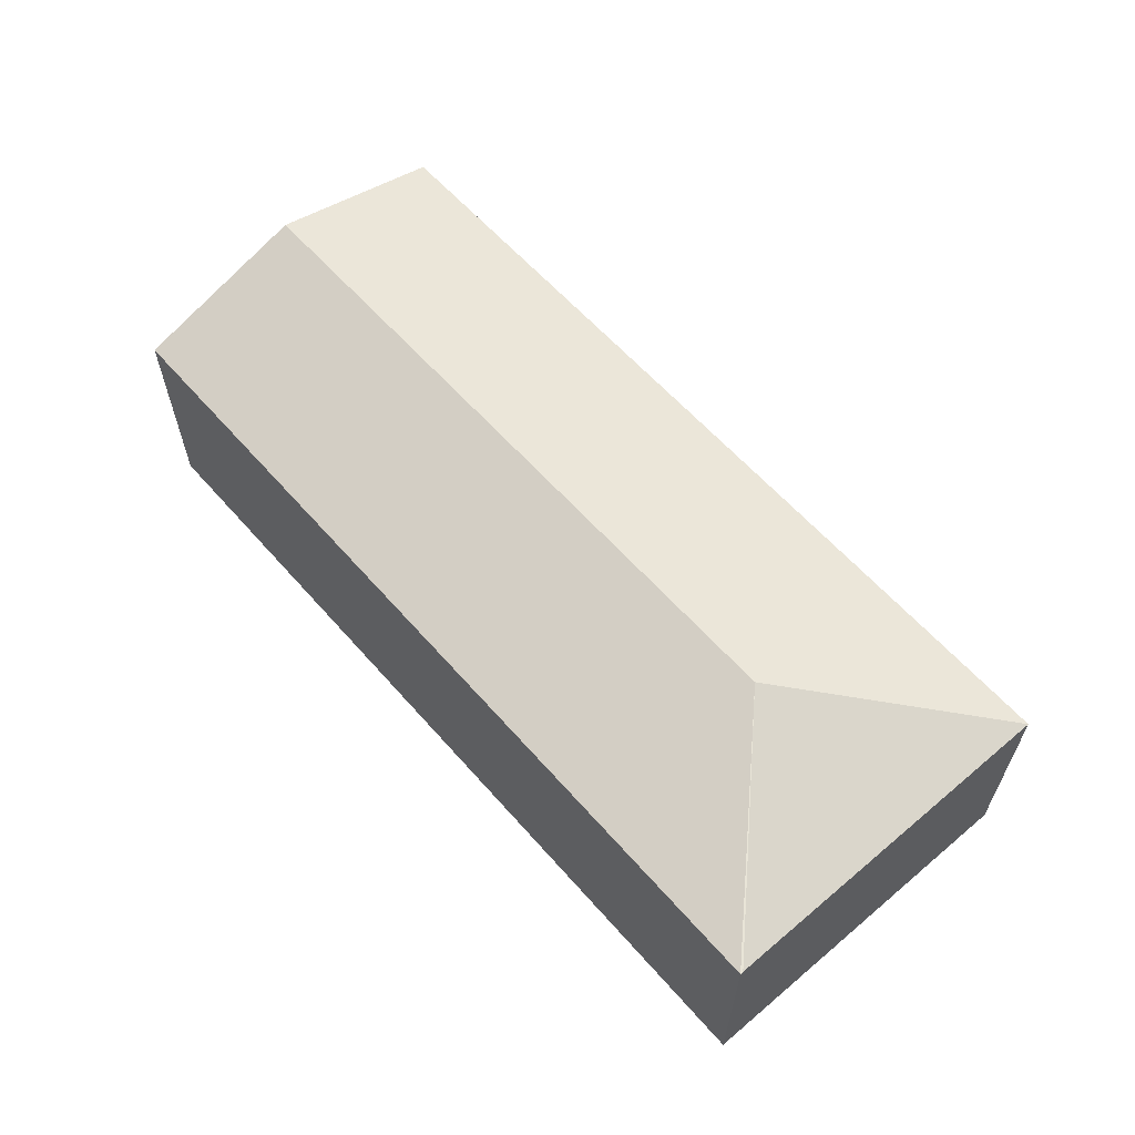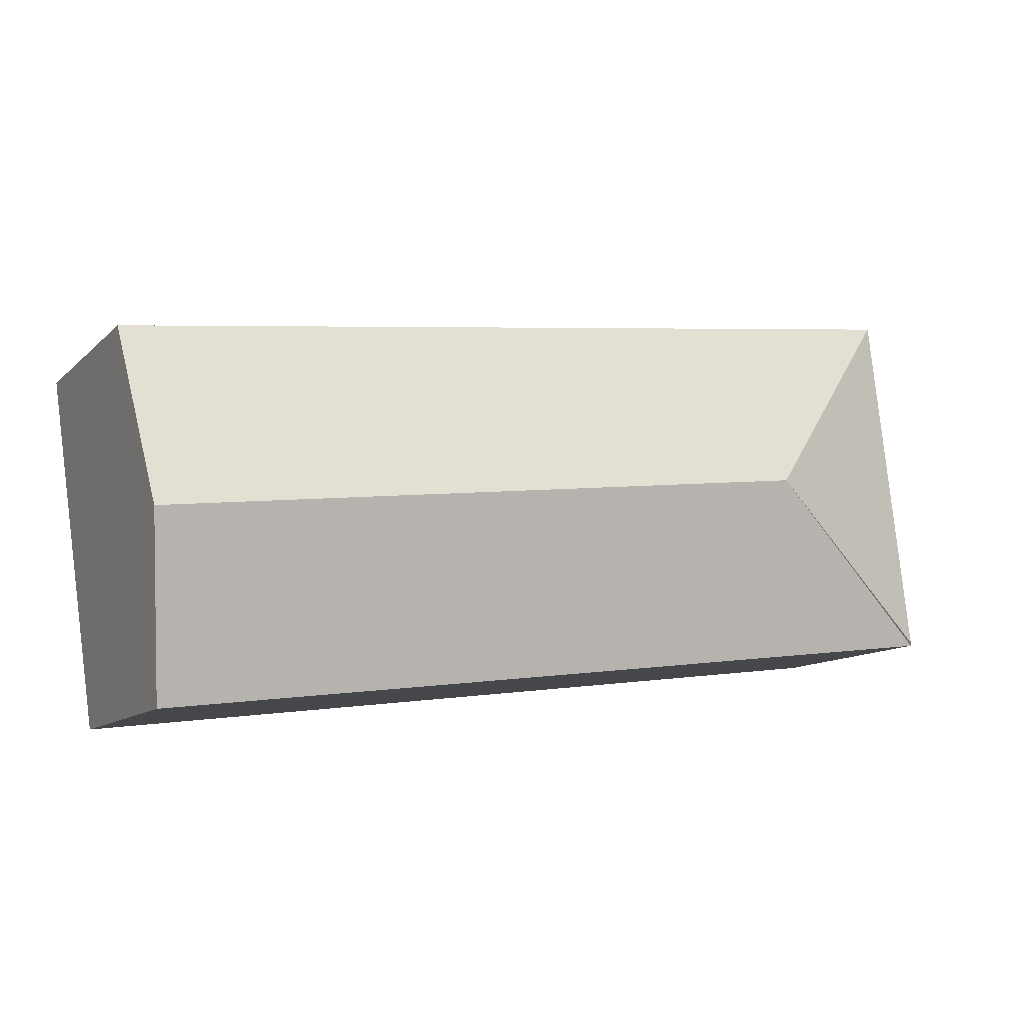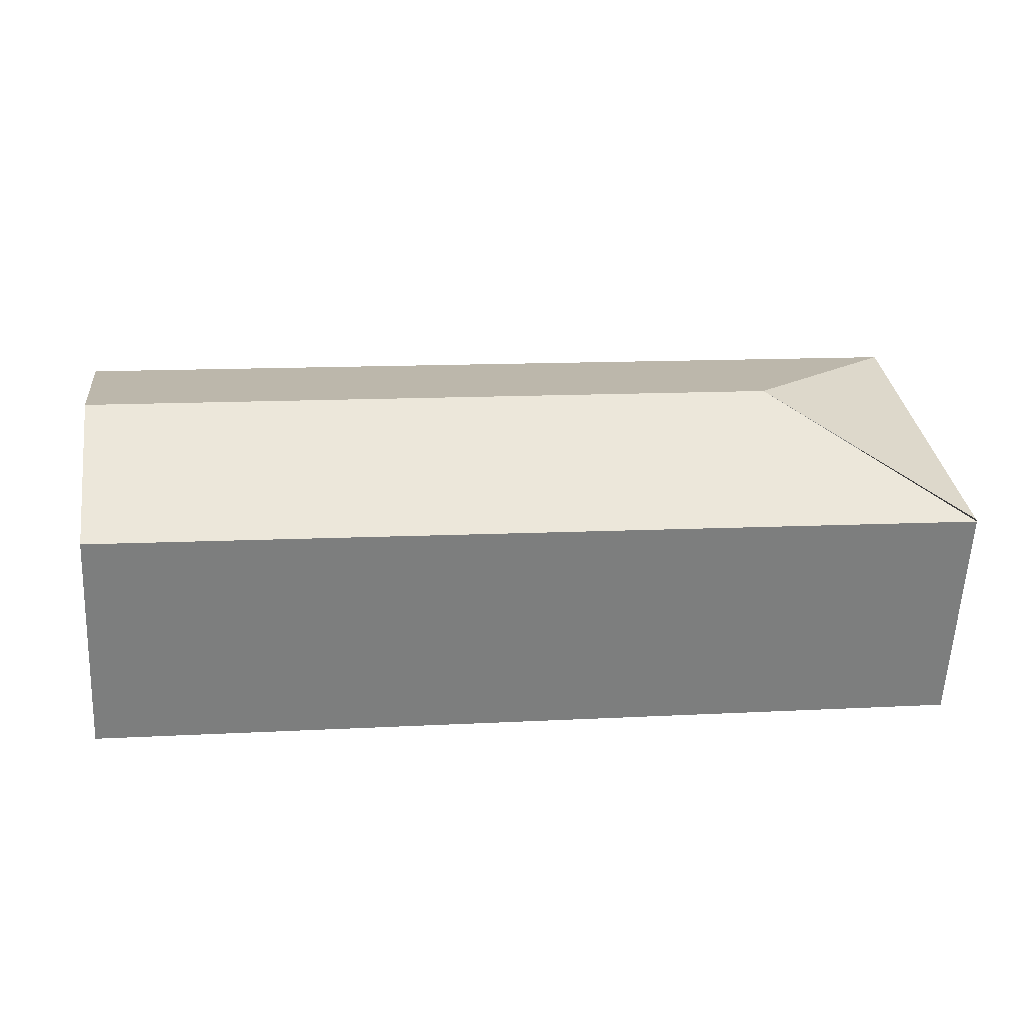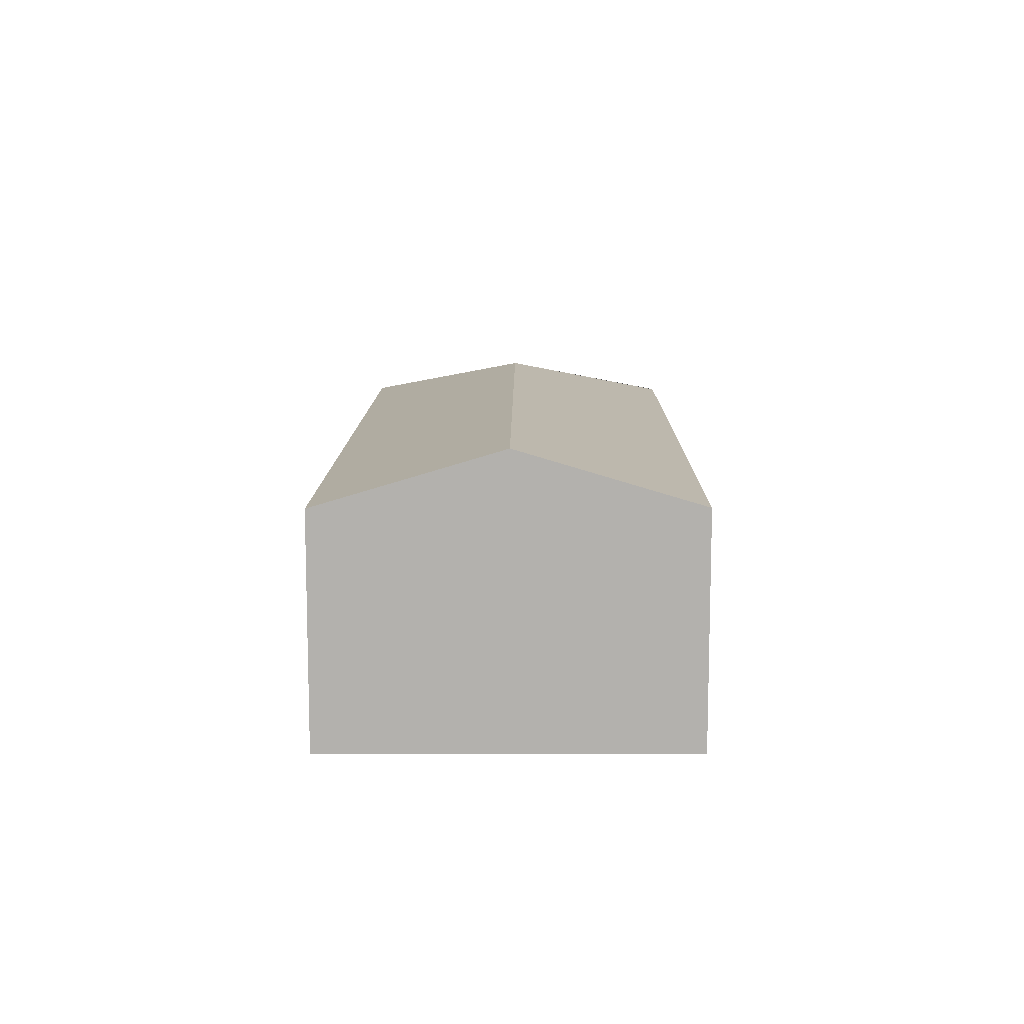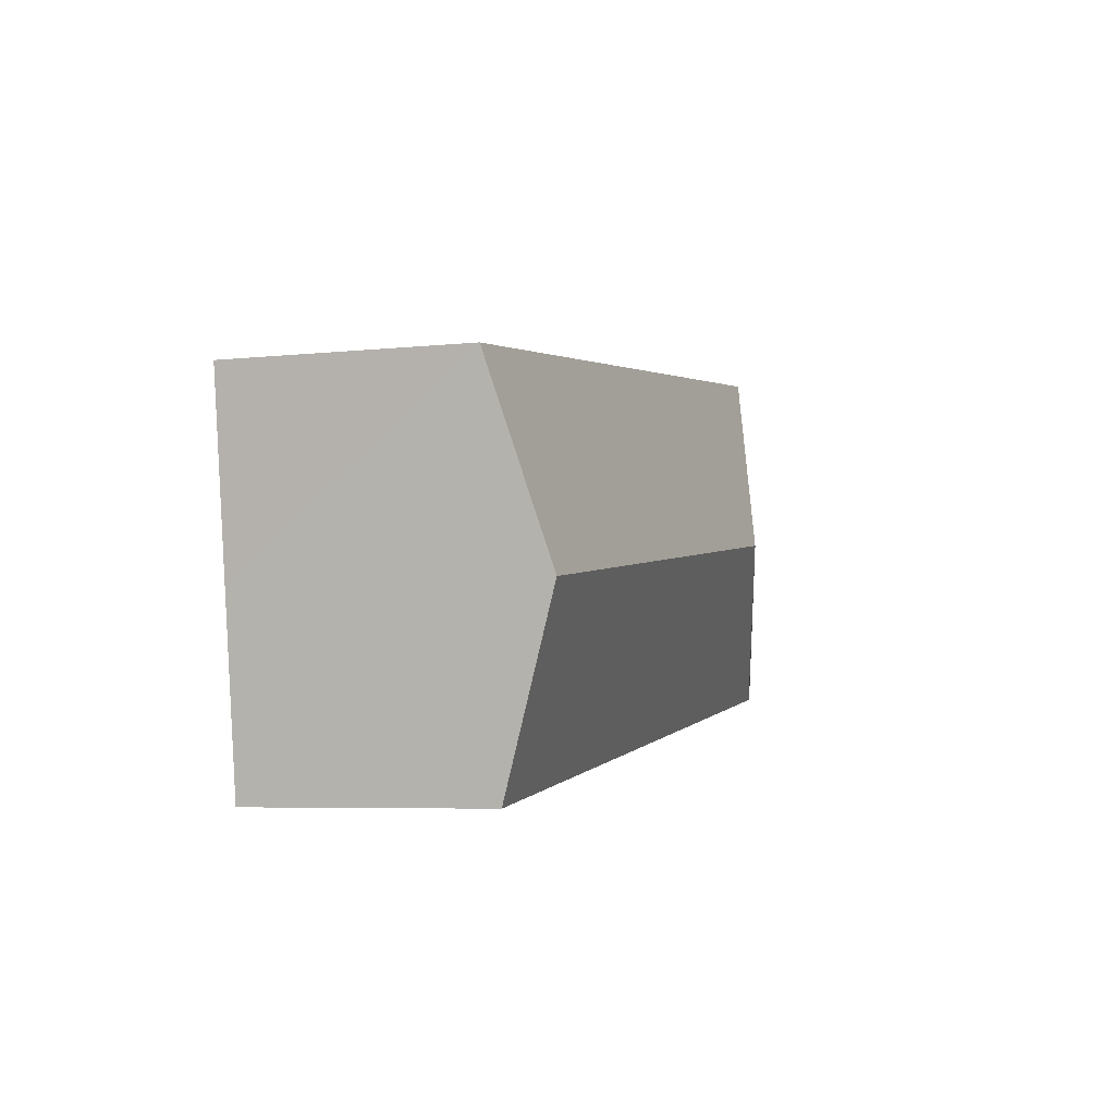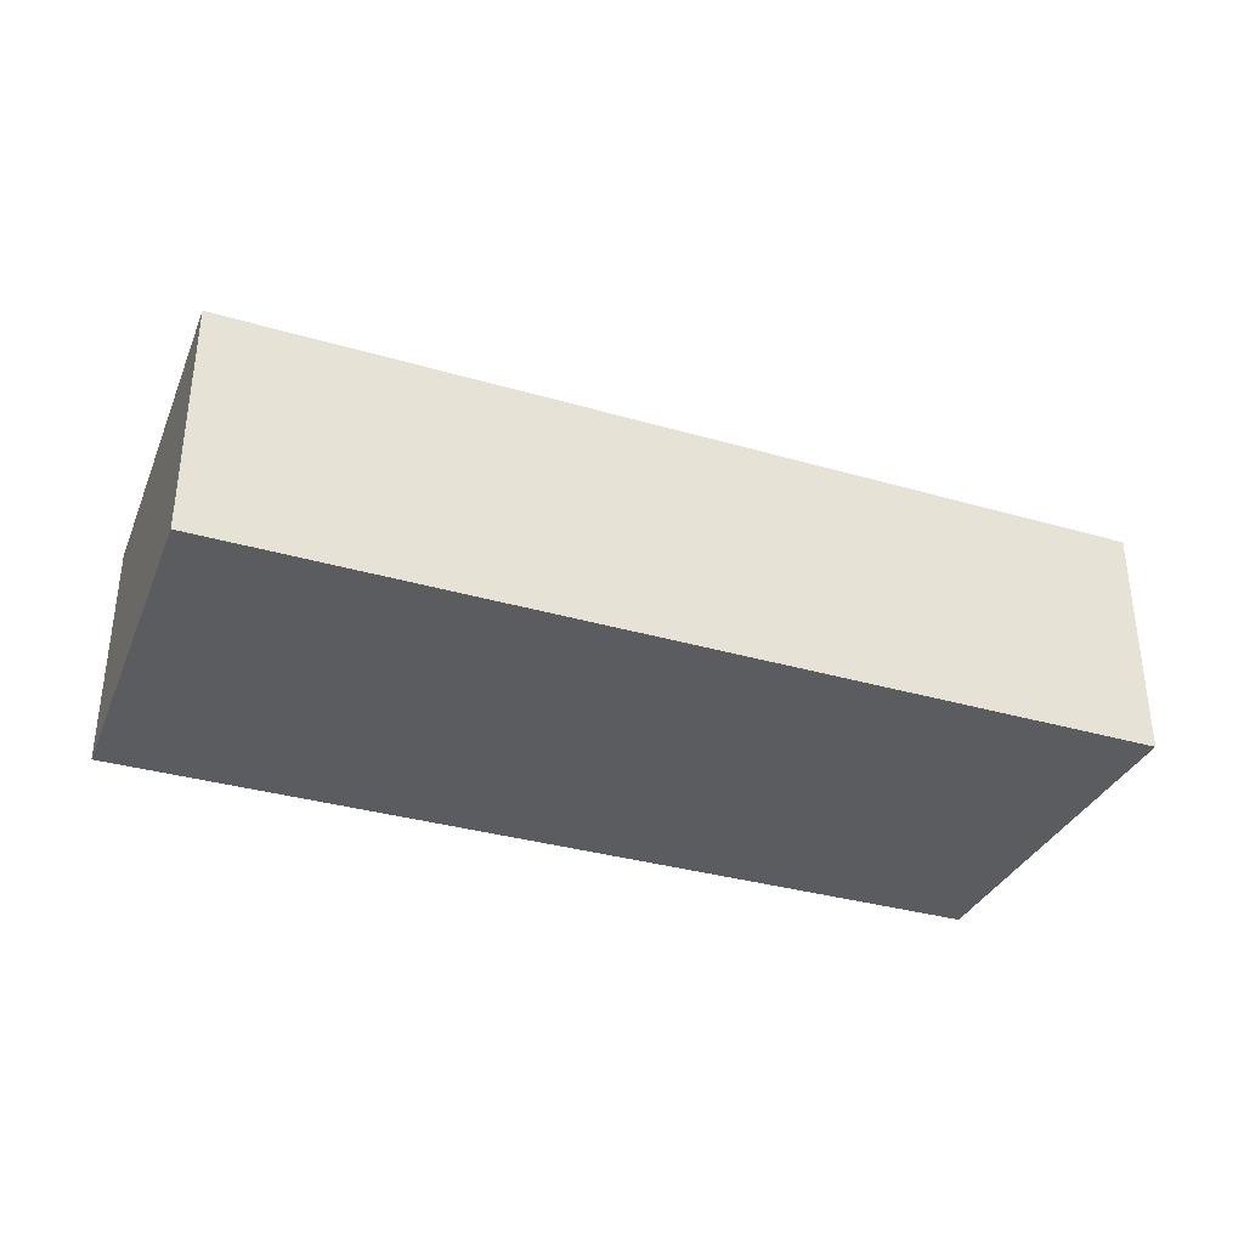
<metadata>
{"format":"obj","ext":"obj","renderer":"f3d","projection":"perspective","resolution":1024,"background":"white","views":[{"elev":61.4,"azim":-123.8,"up":"+Y"},{"elev":-11.7,"azim":152.8,"up":"+Z"},{"elev":-59.2,"azim":177.3,"up":"+Z"},{"elev":10.8,"azim":98.2,"up":"+Y"},{"elev":-5.8,"azim":108.0,"up":"+Z"},{"elev":-34.7,"azim":-13.6,"up":"+Y"}]}
</metadata>
<code>
v  7.612 2.393 0.554
v  0.375 1.933 3.096
v  7.832 1.933 2.085
v  1.722 2.393 1.353
v  0.003 1.933 0.025
v  7.396 1.94 -0.955
v  0 1.926 1.179e-16
v  7.396 5.848e-17 -0.955
v  7.612 -3.392e-17 0.554
v  7.832 -1.277e-16 2.085
v  0 0 0
v  0.375 -1.896e-16 3.096
v  0.003 -1.531e-18 0.025
g defaultobject
f 1 2 3
f 2 1 4
f 4 5 2
f 6 4 1
f 4 6 7
f 1 8 6
f 8 1 3
f 8 3 9
f 9 3 10
f 8 7 6
f 7 8 11
f 7 2 5
f 2 7 11
f 2 11 12
f 12 11 13
f 12 3 2
f 3 12 10
f 9 11 8
f 11 9 10
f 11 10 12
f 11 12 13

</code>
